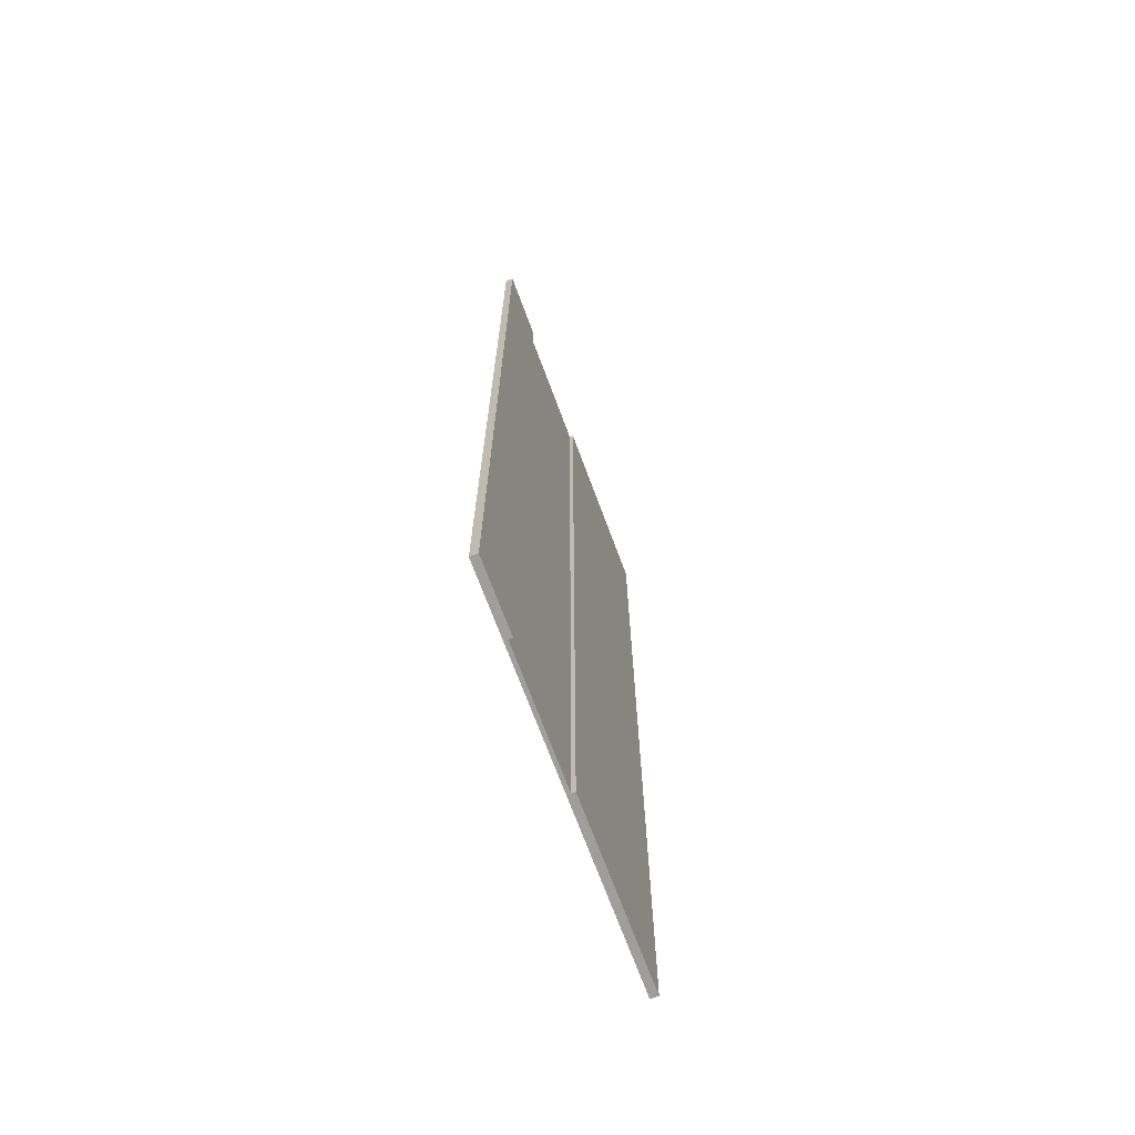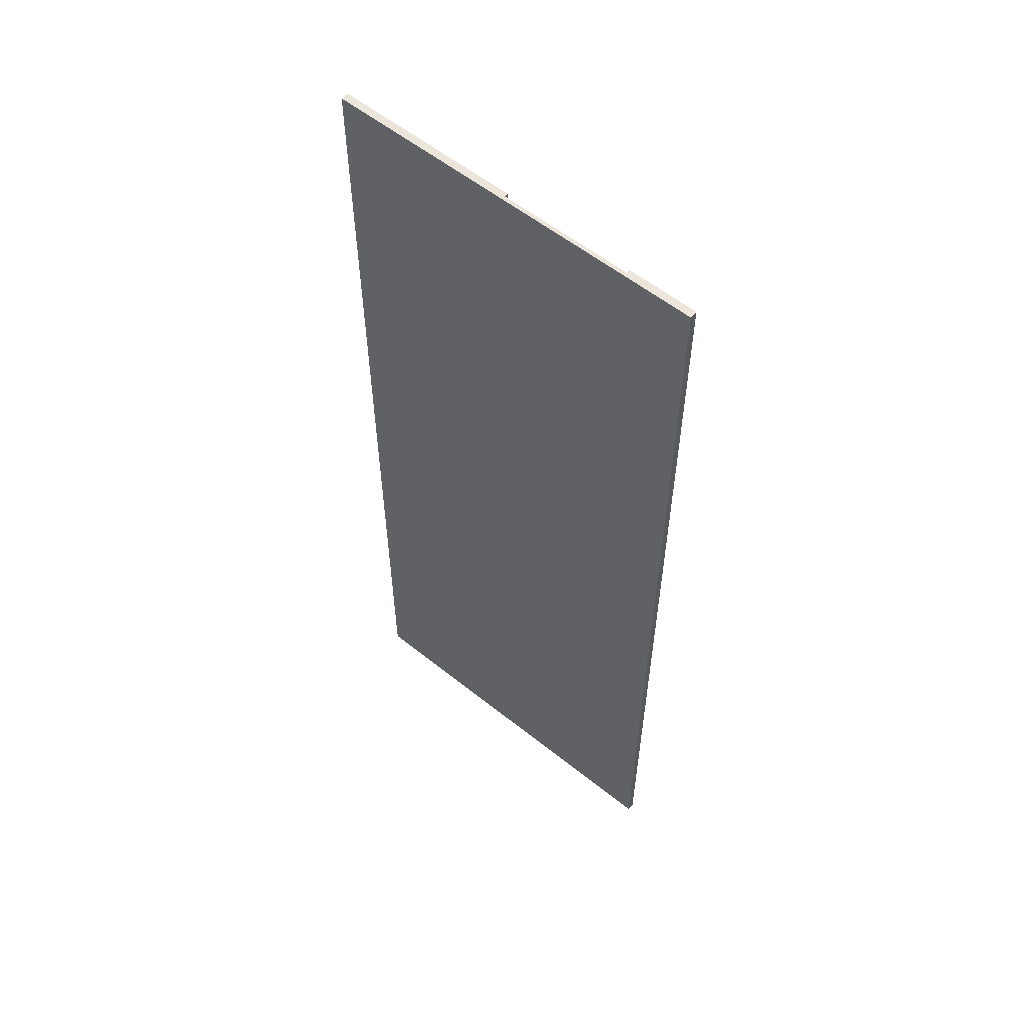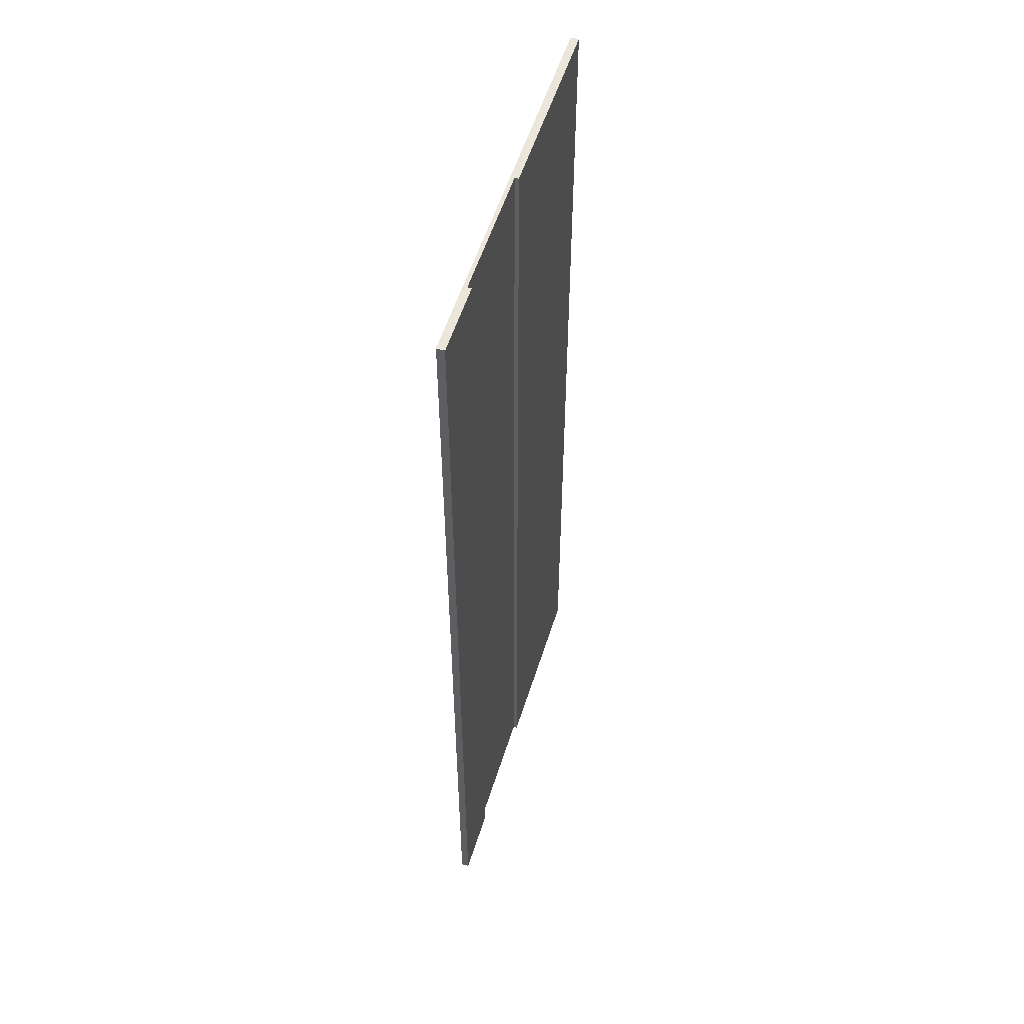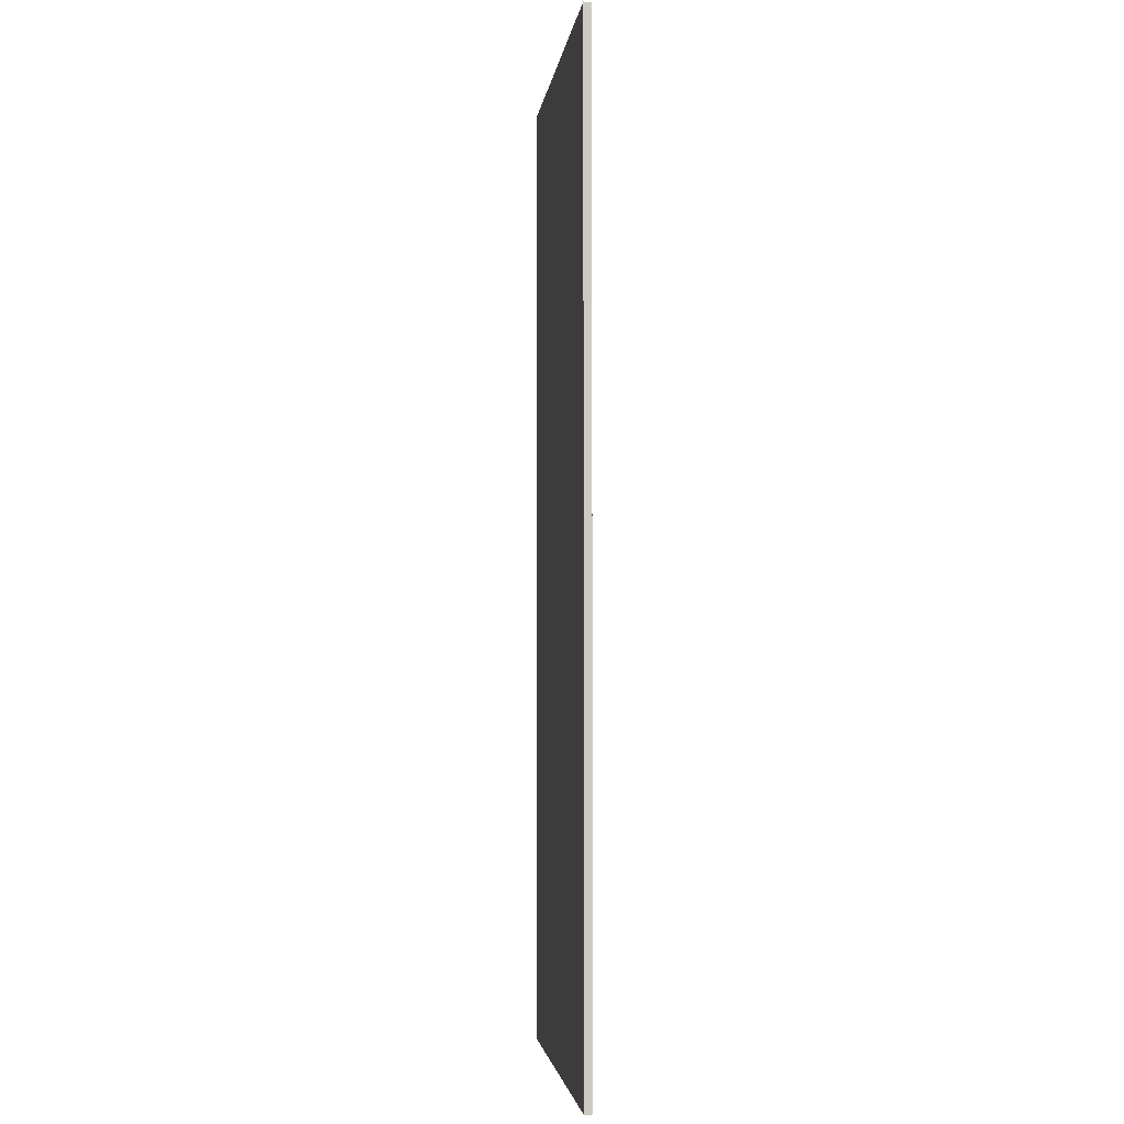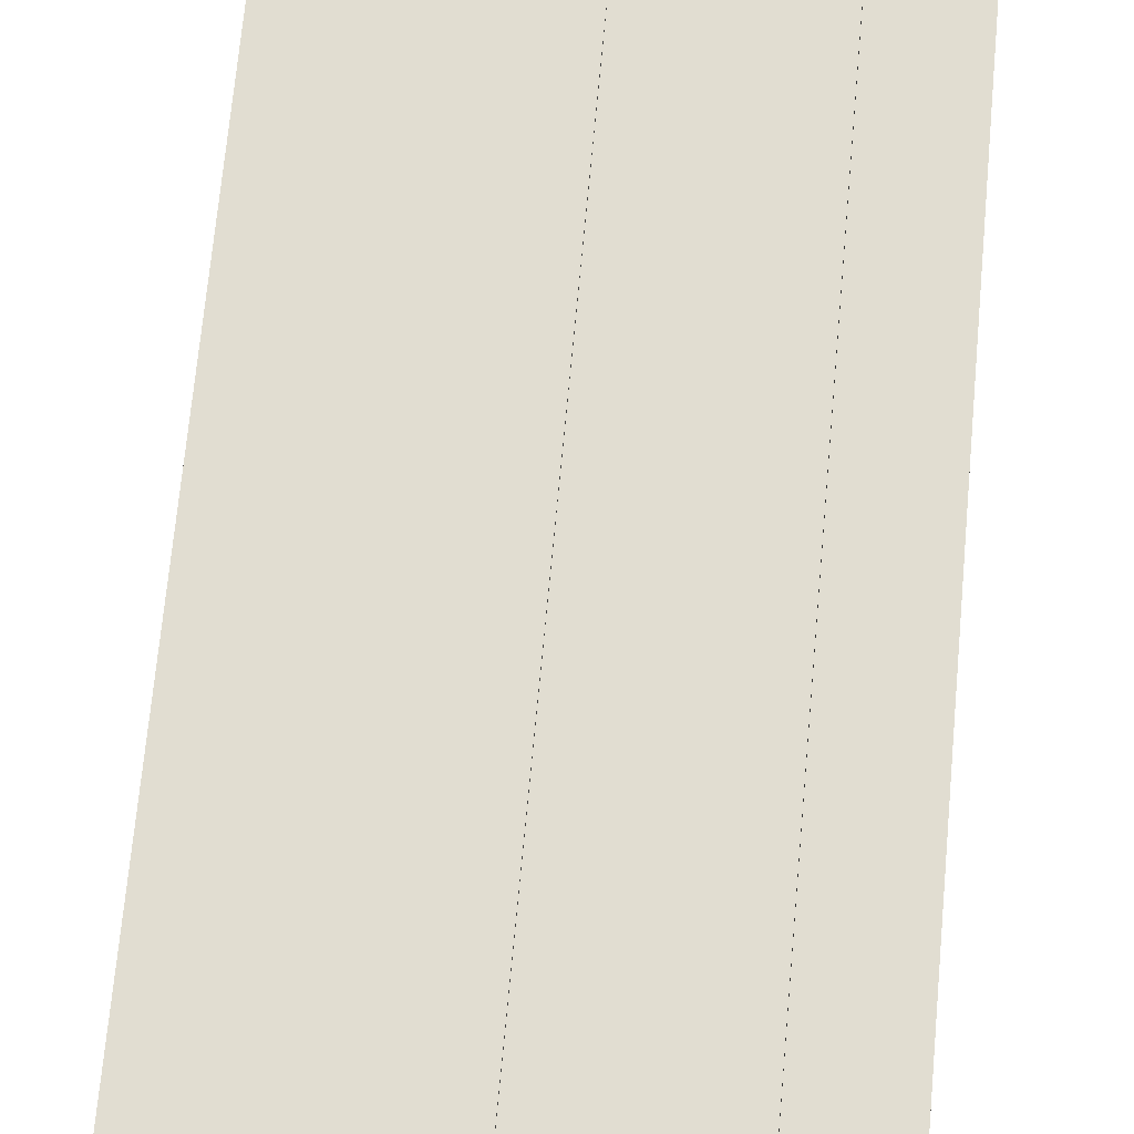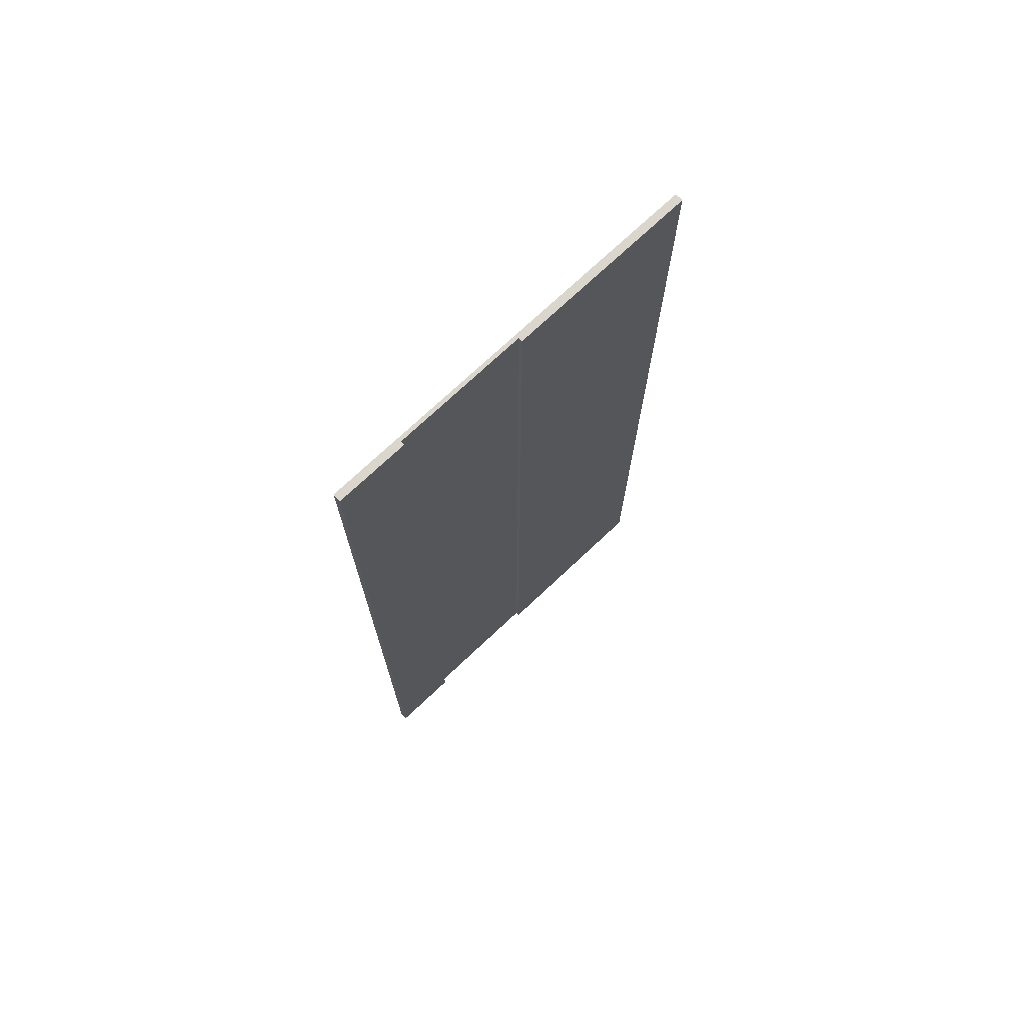
<metadata>
{"format":"obj","ext":"obj","renderer":"f3d","projection":"perspective","resolution":1024,"background":"white","views":[{"elev":-70.8,"azim":110.4,"up":"+Z"},{"elev":57.4,"azim":39.7,"up":"+Z"},{"elev":55.1,"azim":107.3,"up":"+Z"},{"elev":-3.1,"azim":83.2,"up":"+Z"},{"elev":68.8,"azim":5.2,"up":"+Y"},{"elev":73.7,"azim":136.8,"up":"+Z"}]}
</metadata>
<code>
o Road6
v 26.1 0 17.1
v 26.1 0 -8.4
v 26.1 0.1 17.1
v 26.1 0.1 9.6
v 26.1 0.1 6.2
v 26.1 0.1 0.8
v 26.1 0.1 -2.9
v 26.1 0.1 -8.4
v 26.1 0.2 17.1
v 26.1 0.2 9.6
v 26.1 0.2 6.2
v 26.1 0.2 0.8
v 26.1 0.2 -2.9
v 26.1 0.2 -8.4
v 20.9 0.1 17.1
v 20.9 0.1 17
v 20.9 0.1 -8.4
v 20.9 0.2 17.1
v 20.9 0.2 17
v 20.9 0.2 -8.4
v 24.3 0.1 17.1
v 24.3 0.1 -8.4
v 24.3 0.2 17.1
v 24.3 0.2 -8.4
v 16.1 0 17.1
v 16.1 0 -8.4
v 16.1 0.1 17.1
v 16.1 0.1 -8.4
v 16.1 0.2 17.1
v 16.1 0.2 -8.4
v 26.1 0 17.1
v 26.1 0.1 17.1
v 26.1 0.2 17.1
v 26 0.1 17.1
v 26 0.2 17.1
v 25.6 0.1 17.1
v 25.6 0.2 17.1
v 24.3 0.1 17.1
v 24.3 0.2 17.1
v 20.9 0.1 17.1
v 20.9 0.2 17.1
v 16.1 0 17.1
v 16.1 0.1 17.1
v 16.1 0.2 17.1
v 26.1 0 -8.4
v 26.1 0.1 -8.4
v 26.1 0.2 -8.4
v 25.6 0.1 -8.4
v 25.6 0.2 -8.4
v 24.3 0.1 -8.4
v 24.3 0.2 -8.4
v 20.9 0.1 -8.4
v 20.9 0.2 -8.4
v 19.5 0.1 -8.4
v 19.5 0.2 -8.4
v 16.1 0 -8.4
v 16.1 0.1 -8.4
v 16.1 0.2 -8.4
v 26.1 0 17.1
v 16.1 0 17.1
v 26.1 0 -8.4
v 16.1 0 -8.4
v 24.3 0.1 17.1
v 20.9 0.1 17.1
v 20.9 0.1 17
v 24.3 0.1 -8.4
v 20.9 0.1 -8.4
v 26.1 0.2 17.1
v 26 0.2 17.1
v 25.6 0.2 17.1
v 24.3 0.2 17.1
v 20.9 0.2 17.1
v 16.1 0.2 17.1
v 20.9 0.2 17
v 19.5 0.2 17
v 26 0.2 13.9
v 25.6 0.2 13.9
v 26.1 0.2 9.6
v 25.6 0.2 9.6
v 26.1 0.2 6.2
v 25.6 0.2 6.2
v 26.1 0.2 0.8
v 25.6 0.2 0.8
v 26.1 0.2 -2.9
v 25.6 0.2 -2.9
v 26.1 0.2 -8.4
v 25.6 0.2 -8.4
v 24.3 0.2 -8.4
v 20.9 0.2 -8.4
v 19.5 0.2 -8.4
v 16.1 0.2 -8.4
f 1 2 3
f 3 2 4
f 4 2 5
f 5 2 6
f 6 2 7
f 7 2 8
f 3 4 9
f 4 5 10
f 9 4 10
f 5 6 11
f 10 5 11
f 6 7 12
f 11 6 12
f 7 8 13
f 12 7 13
f 13 8 14
f 15 16 18
f 16 17 19
f 18 16 19
f 19 17 20
f 23 22 21
f 24 22 23
f 27 26 25
f 28 26 27
f 29 28 27
f 30 28 29
f 31 32 34
f 32 33 34
f 34 33 35
f 31 34 36
f 34 35 36
f 36 35 37
f 31 36 38
f 36 37 38
f 38 37 39
f 31 38 40
f 31 40 42
f 40 41 43
f 42 40 43
f 43 41 44
f 48 46 45
f 48 47 46
f 49 47 48
f 50 48 45
f 50 49 48
f 51 49 50
f 52 50 45
f 54 52 45
f 54 53 52
f 55 53 54
f 56 54 45
f 57 55 54
f 57 54 56
f 58 55 57
f 59 60 61
f 61 60 62
f 65 64 63
f 66 65 63
f 67 65 66
f 74 73 72
f 75 73 74
f 76 69 68
f 76 70 69
f 77 71 70
f 77 70 76
f 78 76 68
f 78 77 76
f 79 71 77
f 79 77 78
f 80 79 78
f 81 71 79
f 81 79 80
f 82 81 80
f 83 71 81
f 83 81 82
f 84 83 82
f 85 71 83
f 85 83 84
f 86 85 84
f 87 71 85
f 87 85 86
f 88 71 87
f 89 75 74
f 90 73 75
f 90 75 89
f 91 73 90

</code>
